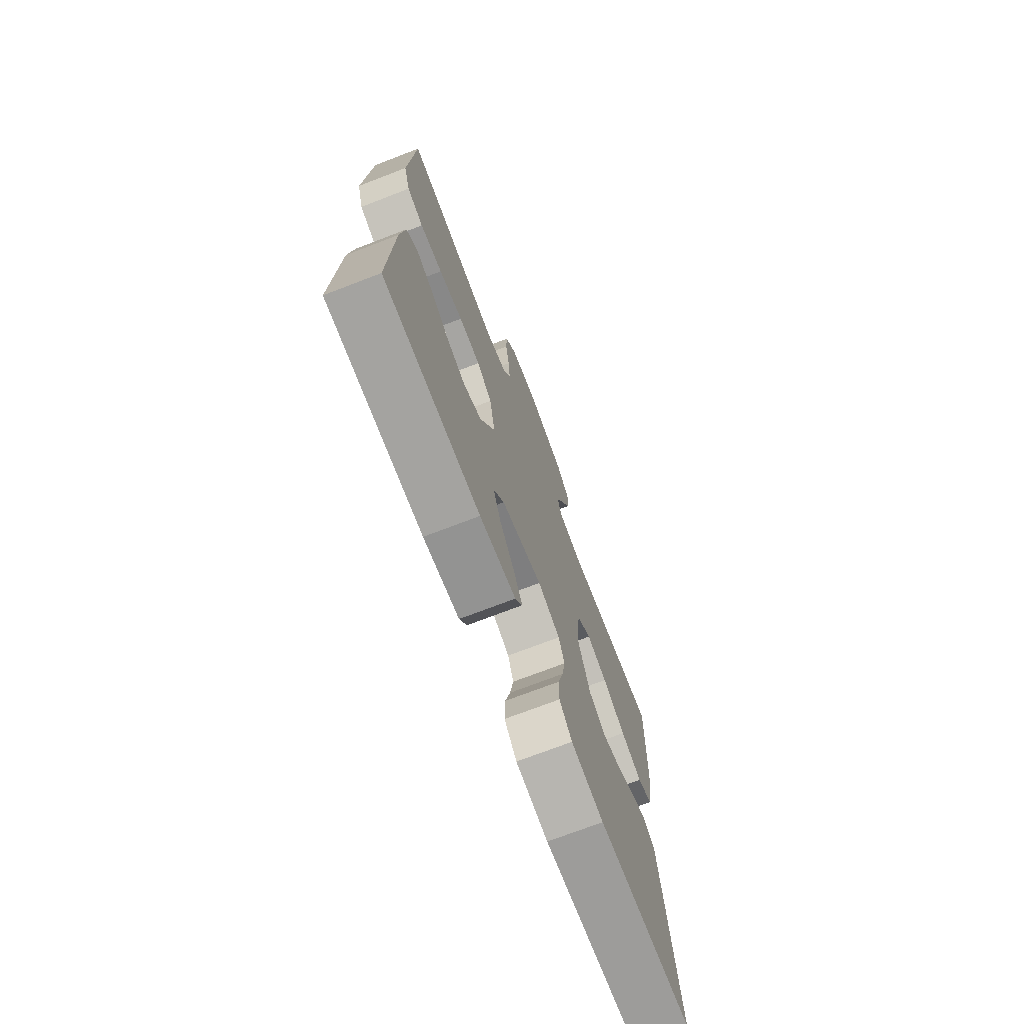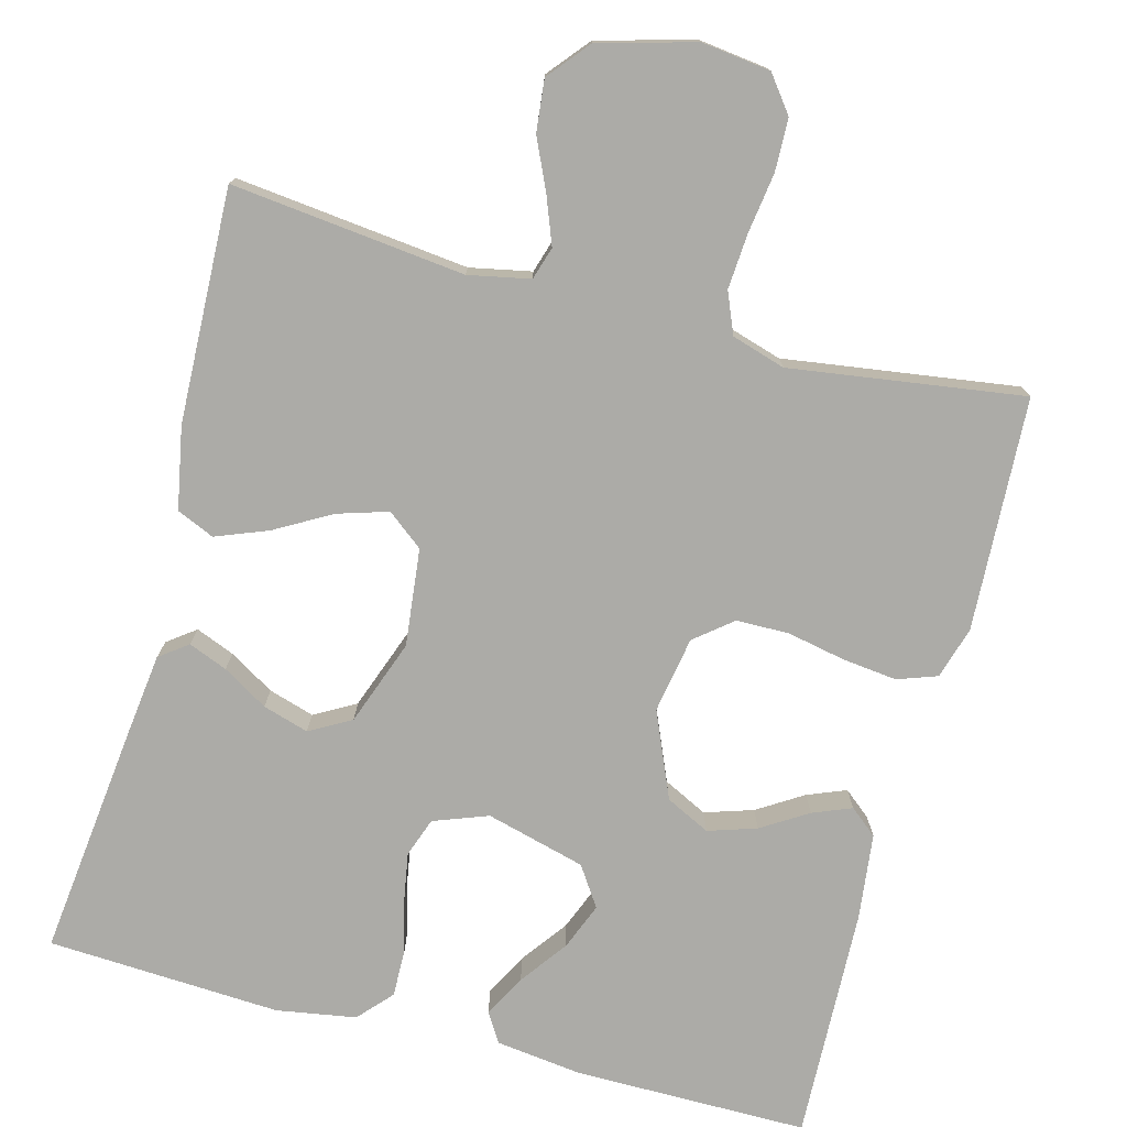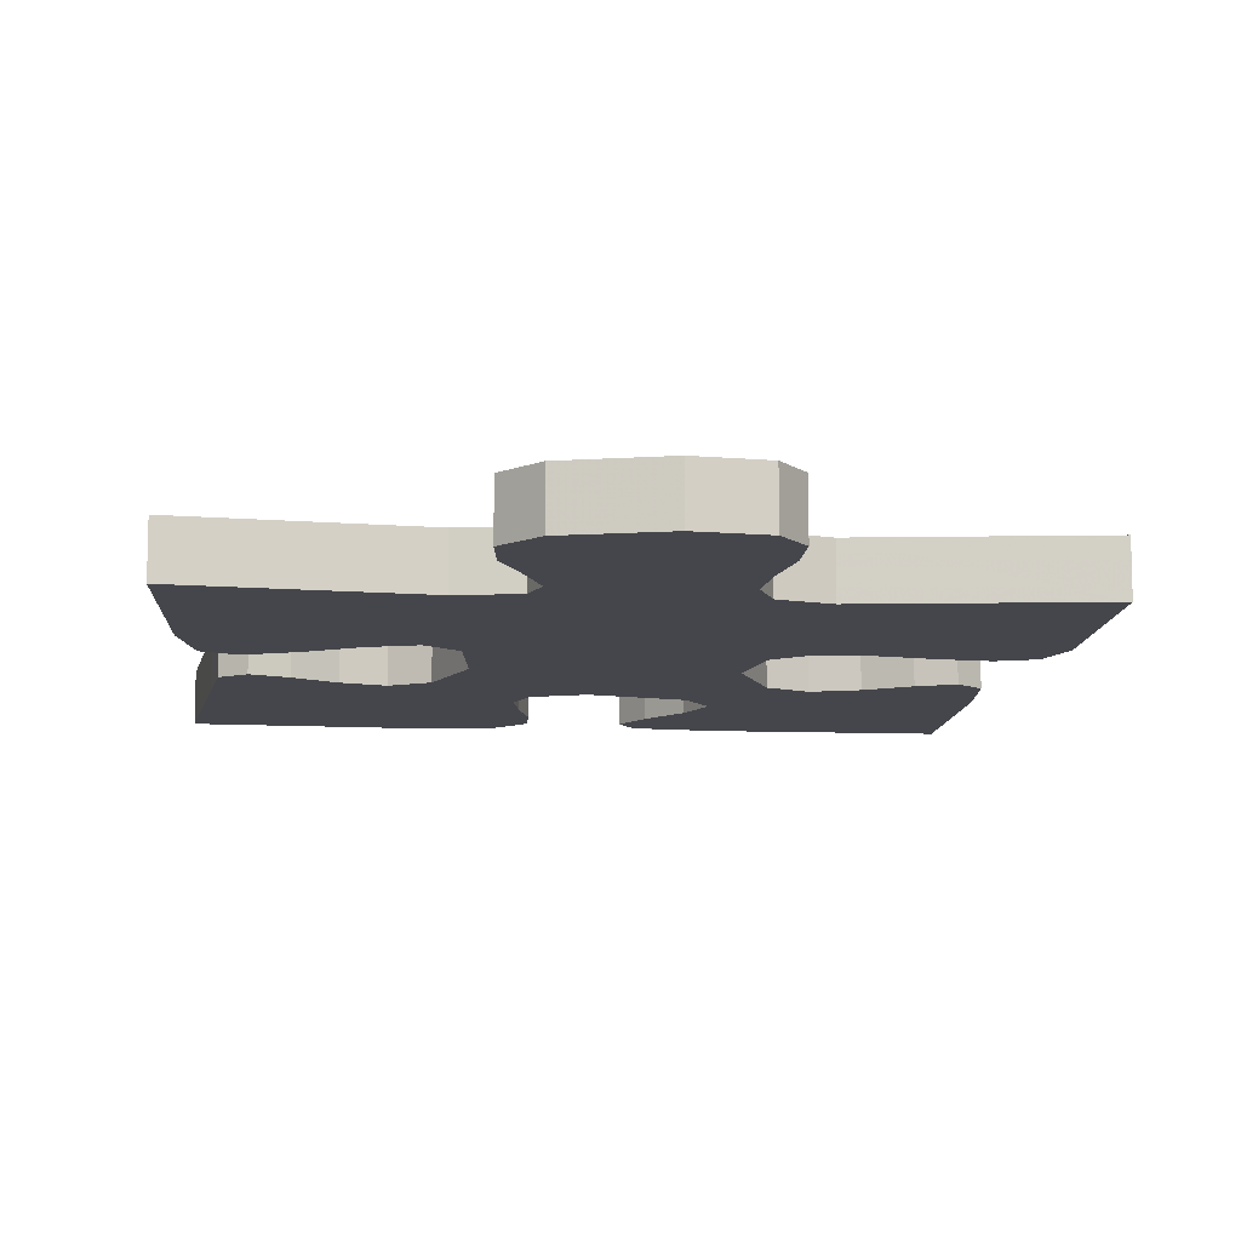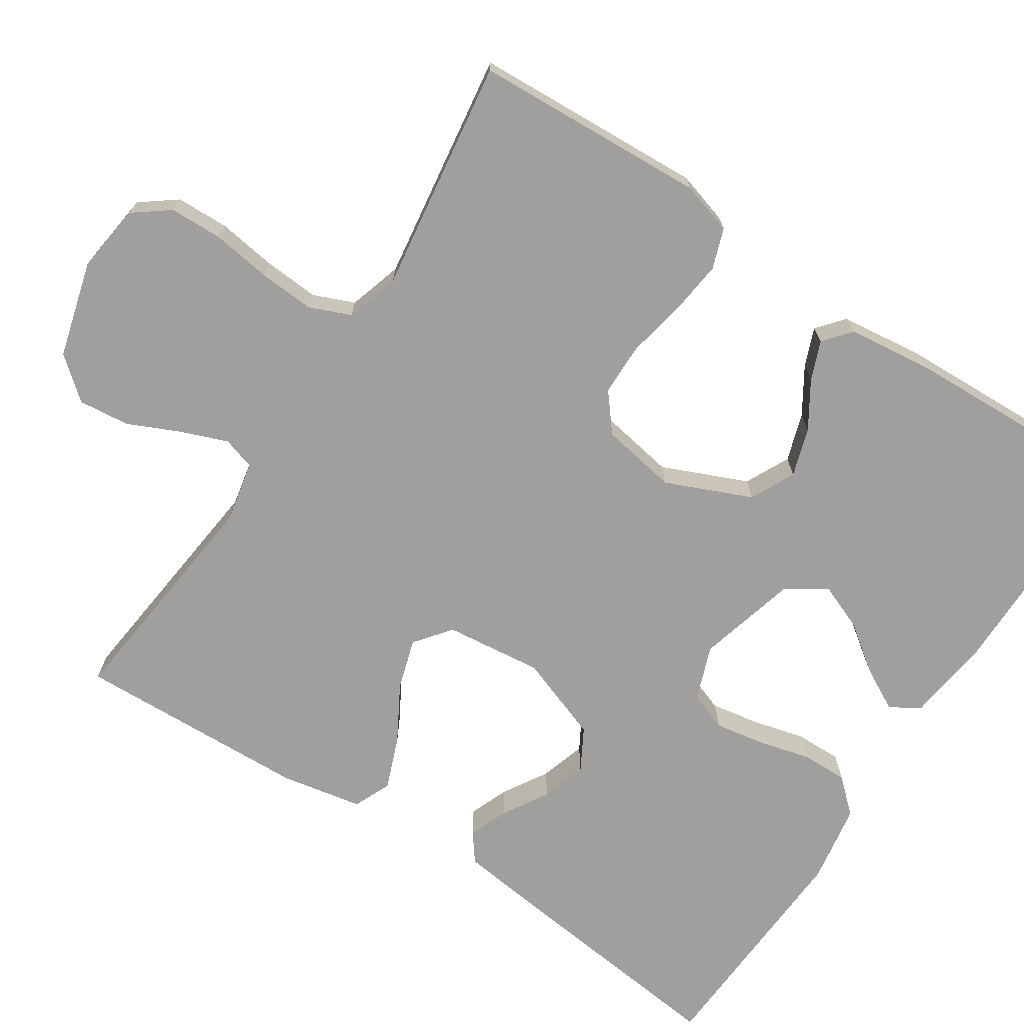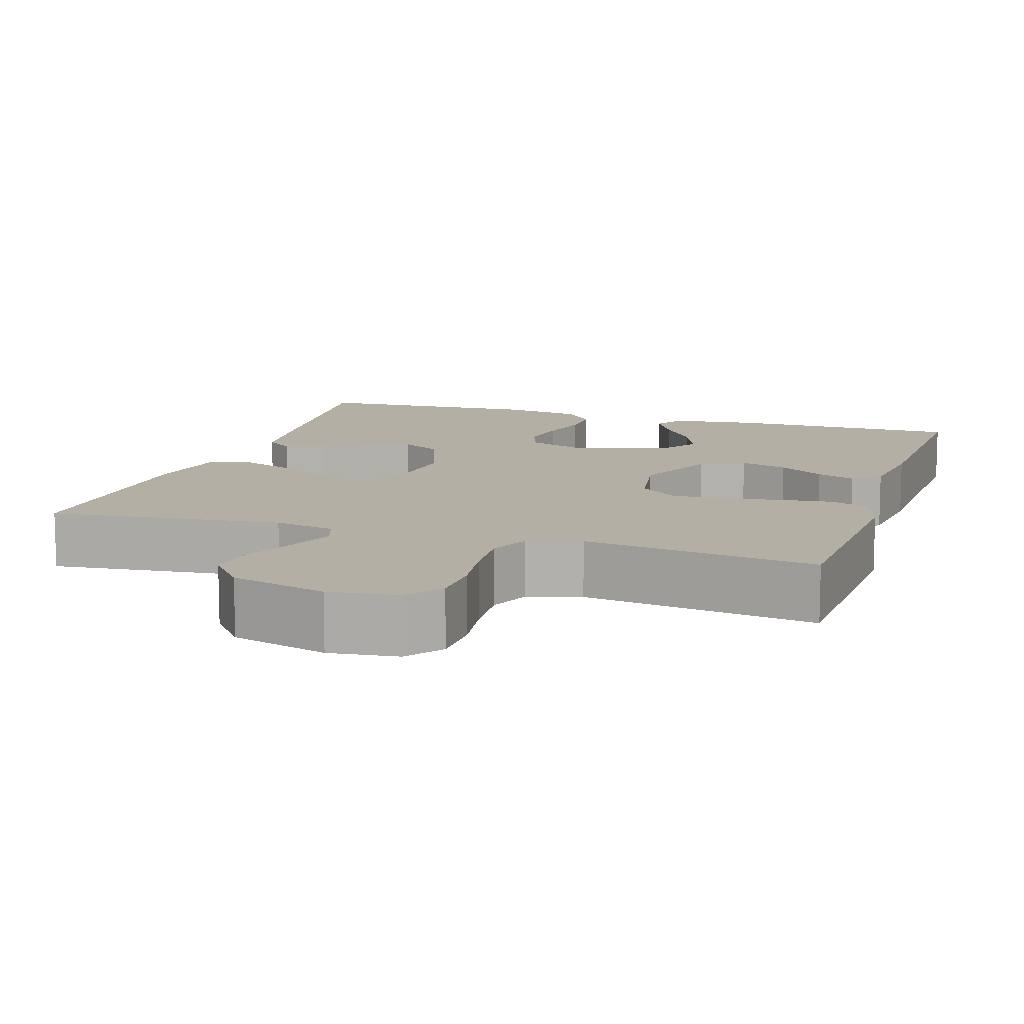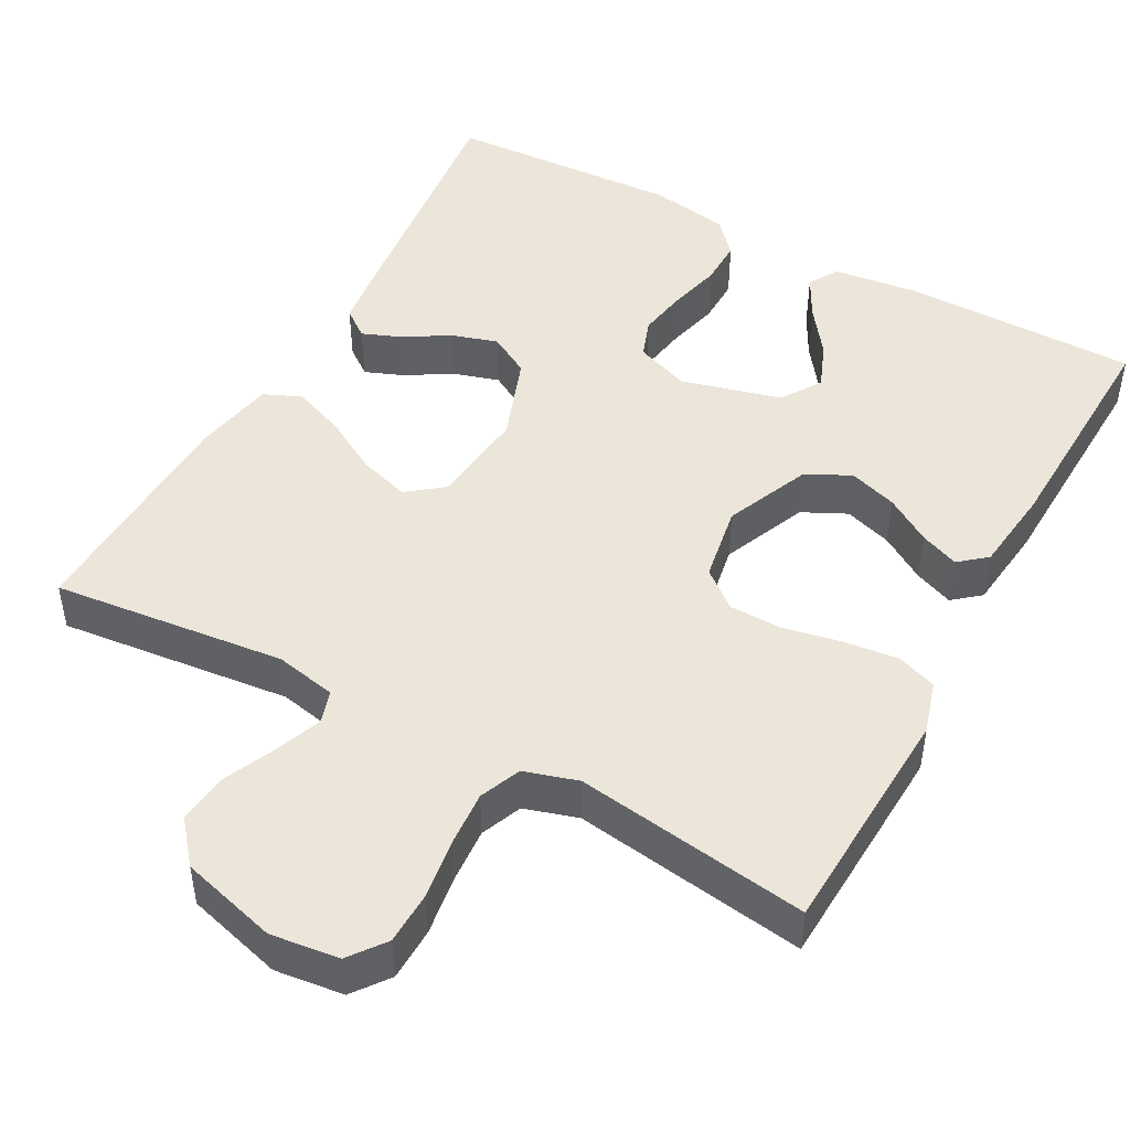
<metadata>
{"format":"obj","ext":"obj","renderer":"f3d","projection":"perspective","resolution":1024,"background":"white","views":[{"elev":-73.0,"azim":111.0,"up":"+Z"},{"elev":-76.2,"azim":-14.9,"up":"+Y"},{"elev":-10.1,"azim":-5.7,"up":"+Y"},{"elev":-71.3,"azim":56.8,"up":"+Y"},{"elev":11.3,"azim":17.8,"up":"+Y"},{"elev":47.3,"azim":28.6,"up":"+Y"}]}
</metadata>
<code>
v 0.5 0.07 0.5
v 0.515 0.07 0.2
v 0.495 0.07 0.133
v 0.444 0.07 0.115
v 0.374 0.07 0.123
v 0.299 0.07 0.138
v 0.231 0.07 0.137
v 0.183 0.07 0.098
v 0.166 0.07 0
v 0.213 0.07 -0.11
v 0.27 0.07 -0.138
v 0.332 0.07 -0.118
v 0.391 0.07 -0.081
v 0.441 0.07 -0.061
v 0.476 0.07 -0.09
v 0.489 0.07 -0.2
v 0.5 0.07 -0.5
v 0.2 0.07 -0.5
v 0.088 0.07 -0.486
v 0.065 0.07 -0.448
v 0.094 0.07 -0.394
v 0.138 0.07 -0.334
v 0.162 0.07 -0.274
v 0.128 0.07 -0.223
v 0 0.07 -0.189
v -0.07 0.07 -0.215
v -0.088 0.07 -0.265
v -0.077 0.07 -0.329
v -0.06 0.07 -0.396
v -0.059 0.07 -0.456
v -0.098 0.07 -0.499
v -0.2 0.07 -0.516
v -0.5 0.07 -0.5
v -0.466 0.07 -0.2
v -0.453 0.07 -0.094
v -0.417 0.07 -0.067
v -0.367 0.07 -0.087
v -0.309 0.07 -0.122
v -0.25 0.07 -0.14
v -0.197 0.07 -0.11
v -0.157 0.07 0
v -0.171 0.07 0.125
v -0.217 0.07 0.161
v -0.282 0.07 0.141
v -0.354 0.07 0.1
v -0.421 0.07 0.074
v -0.469 0.07 0.095
v -0.489 0.07 0.2
v -0.5 0.07 0.5
v -0.2 0.07 0.467
v -0.121 0.07 0.483
v -0.108 0.07 0.525
v -0.131 0.07 0.585
v -0.161 0.07 0.651
v -0.168 0.07 0.717
v -0.124 0.07 0.77
v 0 0.07 0.804
v 0.088 0.07 0.793
v 0.123 0.07 0.747
v 0.125 0.07 0.679
v 0.114 0.07 0.603
v 0.109 0.07 0.531
v 0.131 0.07 0.478
v 0.2 0.07 0.457
v 0.5 0 0.5
v 0.515 0 0.2
v 0.495 0 0.133
v 0.444 0 0.115
v 0.374 0 0.123
v 0.299 0 0.138
v 0.231 0 0.137
v 0.183 0 0.098
v 0.166 0 0
v 0.213 0 -0.11
v 0.27 0 -0.138
v 0.332 0 -0.118
v 0.391 0 -0.081
v 0.441 0 -0.061
v 0.476 0 -0.09
v 0.489 0 -0.2
v 0.5 0 -0.5
v 0.2 0 -0.5
v 0.088 0 -0.486
v 0.065 0 -0.448
v 0.094 0 -0.394
v 0.138 0 -0.334
v 0.162 0 -0.274
v 0.128 0 -0.223
v 0 0 -0.189
v -0.07 0 -0.215
v -0.088 0 -0.265
v -0.077 0 -0.329
v -0.06 0 -0.396
v -0.059 0 -0.456
v -0.098 0 -0.499
v -0.2 0 -0.516
v -0.5 0 -0.5
v -0.466 0 -0.2
v -0.453 0 -0.094
v -0.417 0 -0.067
v -0.367 0 -0.087
v -0.309 0 -0.122
v -0.25 0 -0.14
v -0.197 0 -0.11
v -0.157 0 0
v -0.171 0 0.125
v -0.217 0 0.161
v -0.282 0 0.141
v -0.354 0 0.1
v -0.421 0 0.074
v -0.469 0 0.095
v -0.489 0 0.2
v -0.5 0 0.5
v -0.2 0 0.467
v -0.121 0 0.483
v -0.108 0 0.525
v -0.131 0 0.585
v -0.161 0 0.651
v -0.168 0 0.717
v -0.124 0 0.77
v 0 0 0.804
v 0.088 0 0.793
v 0.123 0 0.747
v 0.125 0 0.679
v 0.114 0 0.603
v 0.109 0 0.531
v 0.131 0 0.478
v 0.2 0 0.457
f 59 60 61
f 58 59 61
f 57 58 61
f 56 57 61
f 55 56 61
f 54 55 61
f 53 54 61
f 52 53 61 62
f 51 52 62 63
f 48 49 50
f 47 48 50
f 46 47 50
f 45 46 50
f 44 45 50
f 51 63 64
f 50 51 64
f 44 50 64
f 43 44 64
f 36 37 38
f 35 36 38
f 34 35 38
f 33 34 38
f 32 33 38
f 31 32 38
f 30 31 38
f 29 30 38
f 28 29 38
f 27 28 38 39
f 26 27 39 40
f 20 21 22
f 19 20 22
f 18 19 22
f 17 18 22
f 16 17 22
f 15 16 22
f 14 15 22
f 13 14 22
f 12 13 22
f 11 12 22 23
f 10 11 23 24
f 4 5 6
f 3 4 6
f 2 3 6
f 1 2 6
f 64 1 6
f 64 6 7
f 64 7 8
f 43 64 8
f 42 43 8
f 41 42 8 9
f 40 41 9
f 26 40 9
f 25 26 9
f 9 10 24 25
f 125 124 123
f 125 123 122
f 125 122 121
f 125 121 120
f 125 120 119
f 125 119 118
f 125 118 117
f 126 125 117 116
f 127 126 116 115
f 114 113 112
f 114 112 111
f 114 111 110
f 114 110 109
f 114 109 108
f 128 127 115
f 128 115 114
f 128 114 108
f 128 108 107
f 102 101 100
f 102 100 99
f 102 99 98
f 102 98 97
f 102 97 96
f 102 96 95
f 102 95 94
f 102 94 93
f 102 93 92
f 103 102 92 91
f 104 103 91 90
f 86 85 84
f 86 84 83
f 86 83 82
f 86 82 81
f 86 81 80
f 86 80 79
f 86 79 78
f 86 78 77
f 86 77 76
f 87 86 76 75
f 88 87 75 74
f 70 69 68
f 70 68 67
f 70 67 66
f 70 66 65
f 70 65 128
f 71 70 128
f 72 71 128
f 72 128 107
f 72 107 106
f 73 72 106 105
f 73 105 104
f 73 104 90
f 73 90 89
f 89 88 74 73
f 1 65 66 2
f 2 66 67 3
f 3 67 68 4
f 4 68 69 5
f 5 69 70 6
f 6 70 71 7
f 7 71 72 8
f 8 72 73 9
f 9 73 74 10
f 10 74 75 11
f 11 75 76 12
f 12 76 77 13
f 13 77 78 14
f 14 78 79 15
f 15 79 80 16
f 16 80 81 17
f 17 81 82 18
f 18 82 83 19
f 19 83 84 20
f 20 84 85 21
f 21 85 86 22
f 22 86 87 23
f 23 87 88 24
f 24 88 89 25
f 25 89 90 26
f 26 90 91 27
f 27 91 92 28
f 28 92 93 29
f 29 93 94 30
f 30 94 95 31
f 31 95 96 32
f 32 96 97 33
f 33 97 98 34
f 34 98 99 35
f 35 99 100 36
f 36 100 101 37
f 37 101 102 38
f 38 102 103 39
f 39 103 104 40
f 40 104 105 41
f 41 105 106 42
f 42 106 107 43
f 43 107 108 44
f 44 108 109 45
f 45 109 110 46
f 46 110 111 47
f 47 111 112 48
f 48 112 113 49
f 49 113 114 50
f 50 114 115 51
f 51 115 116 52
f 52 116 117 53
f 53 117 118 54
f 54 118 119 55
f 55 119 120 56
f 56 120 121 57
f 57 121 122 58
f 58 122 123 59
f 59 123 124 60
f 60 124 125 61
f 61 125 126 62
f 62 126 127 63
f 63 127 128 64
f 64 128 65 1

</code>
